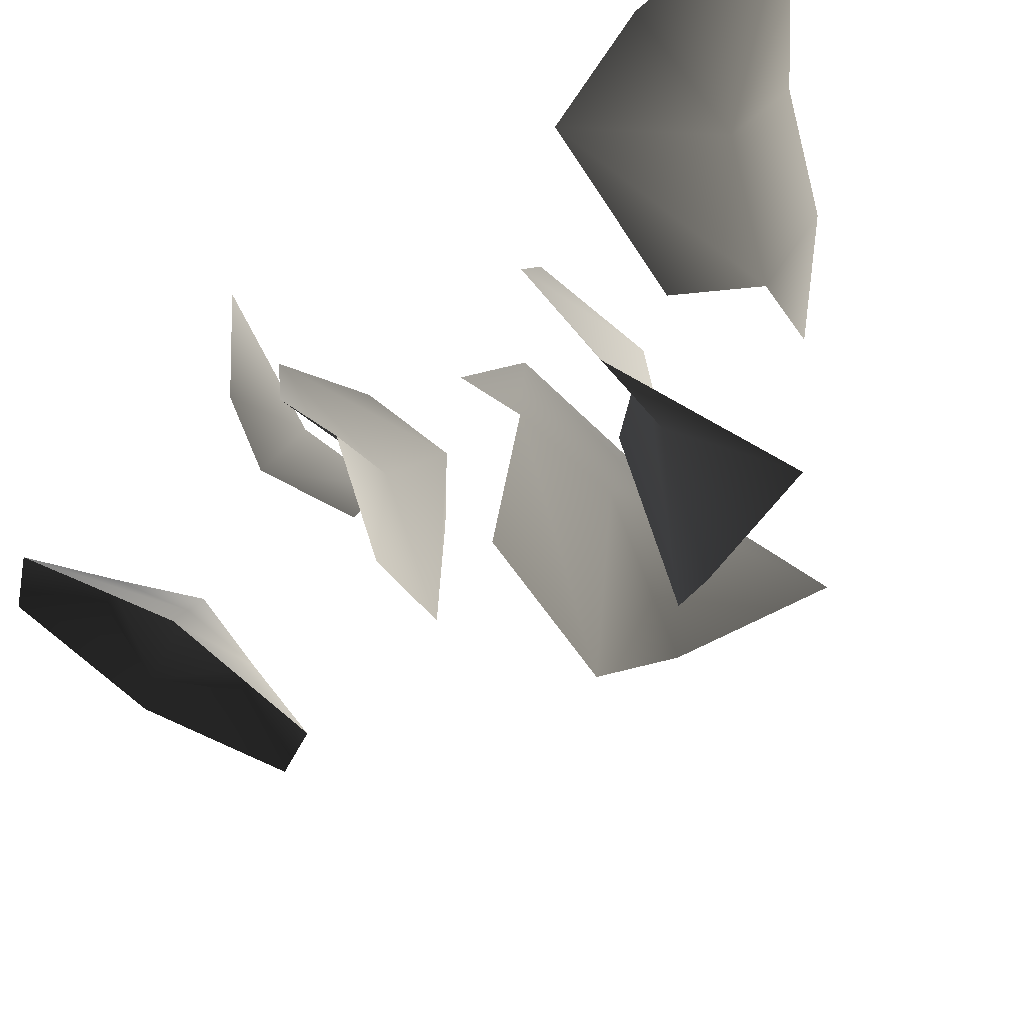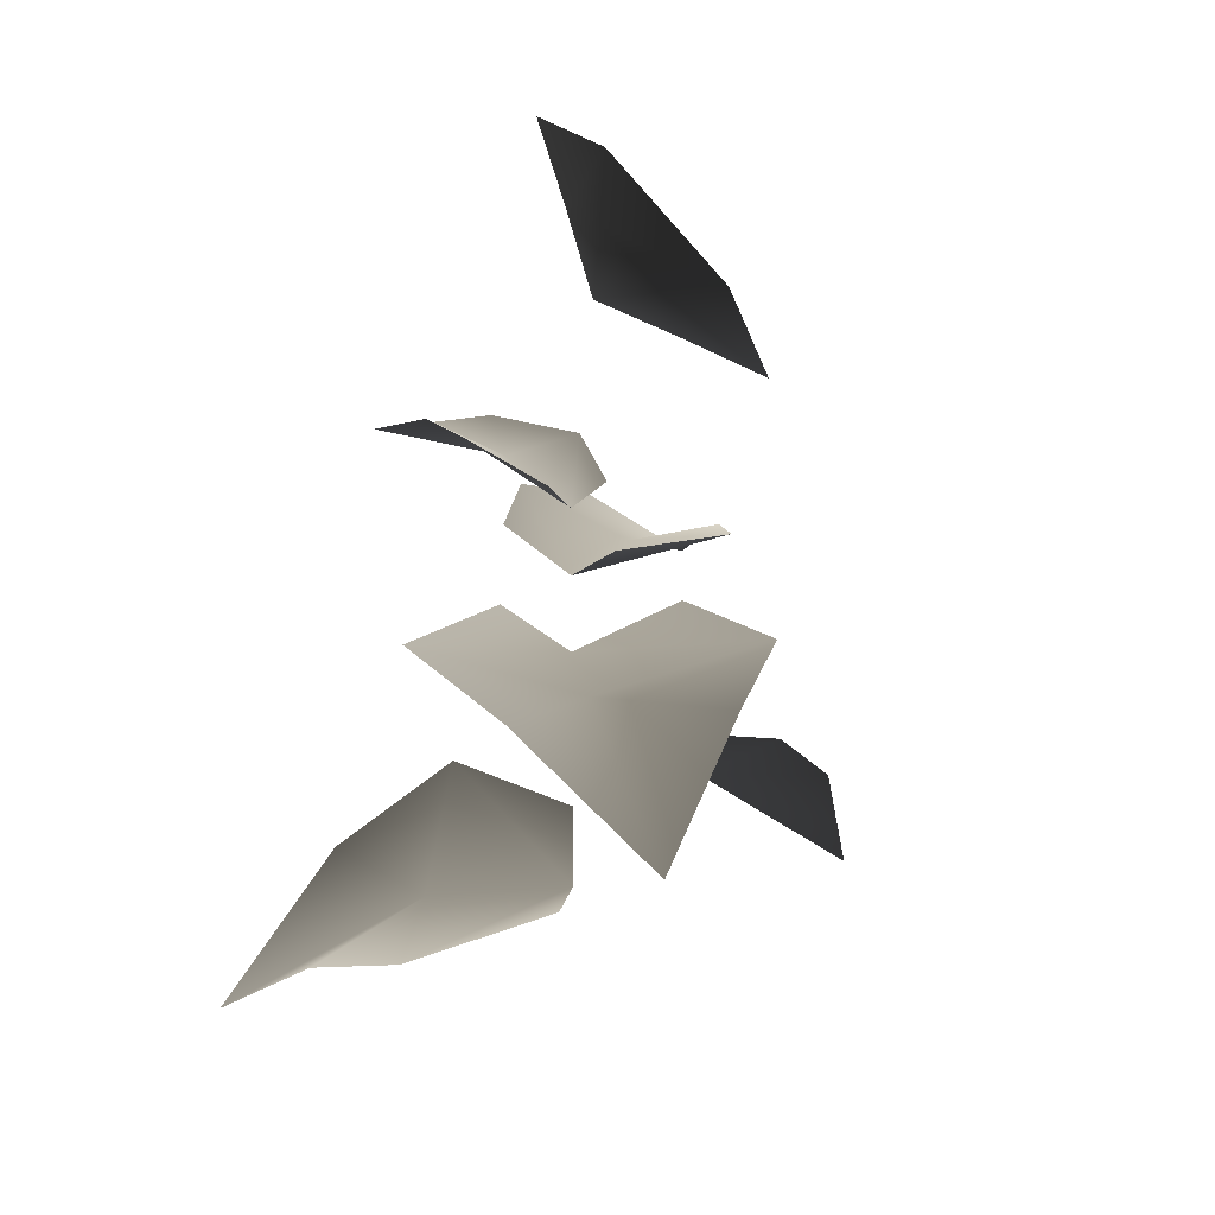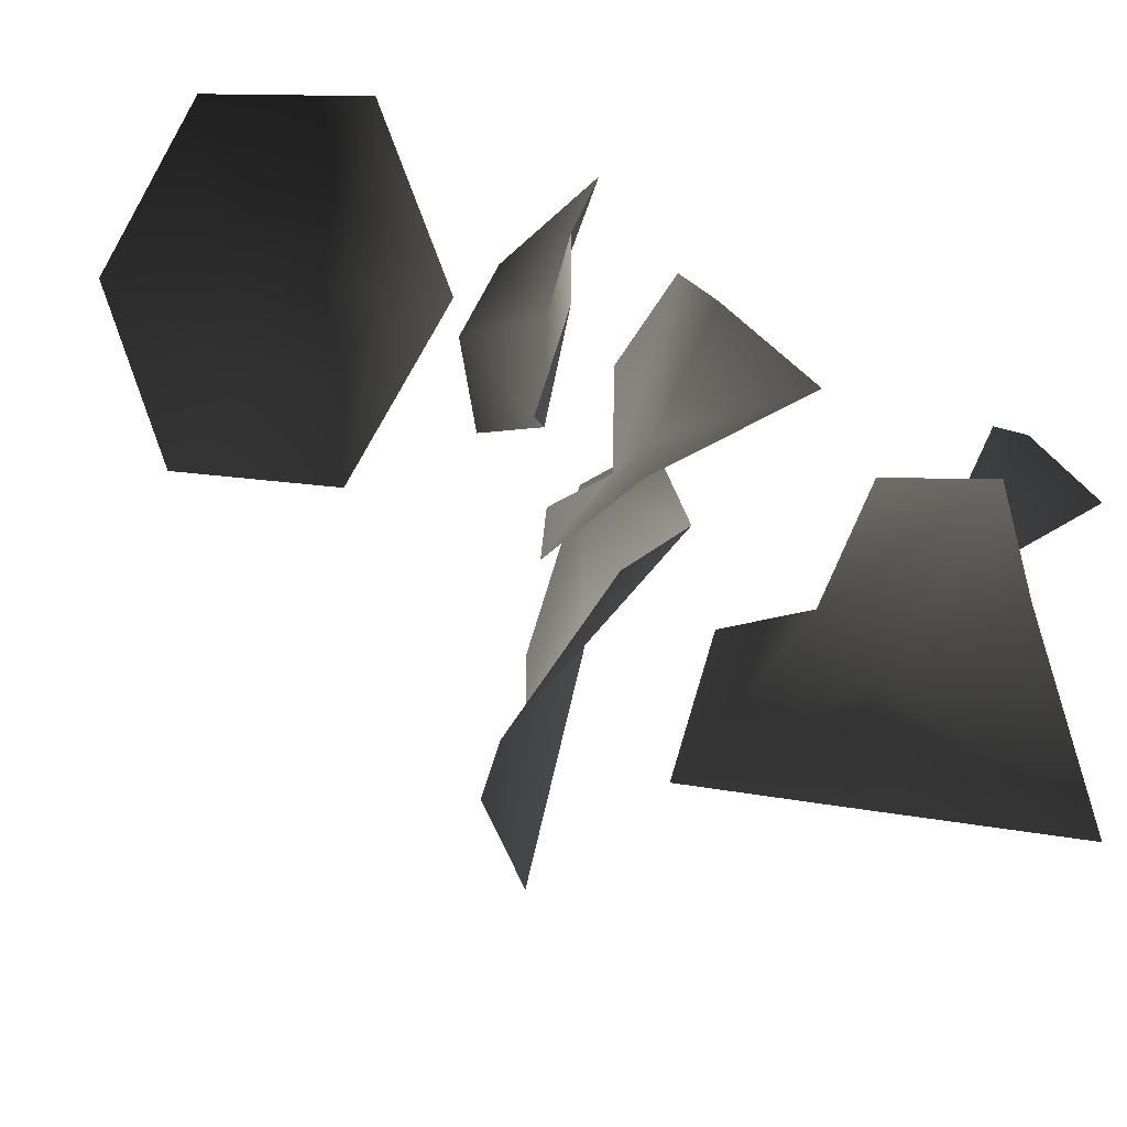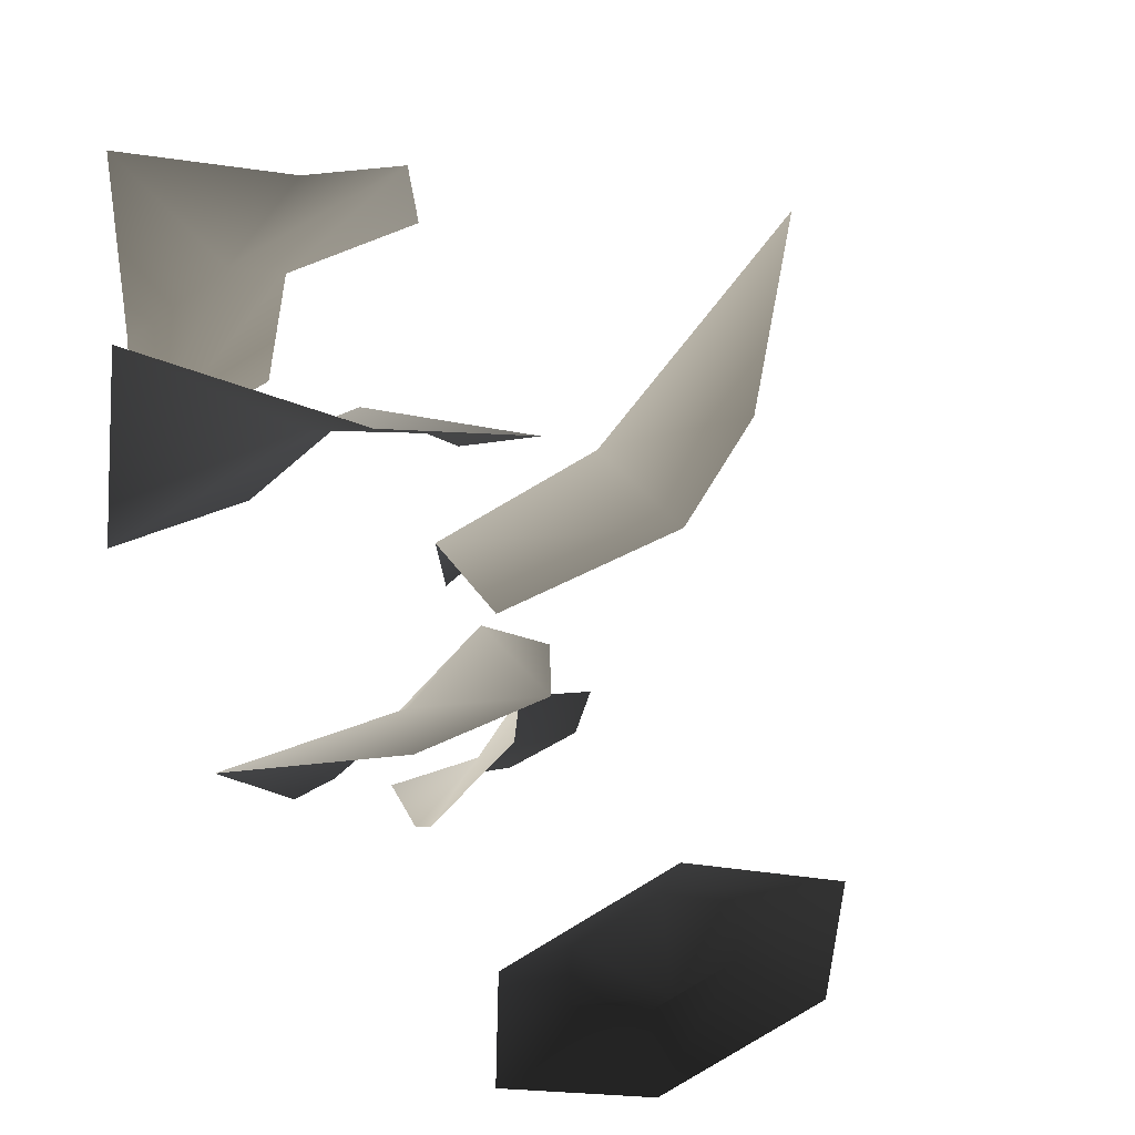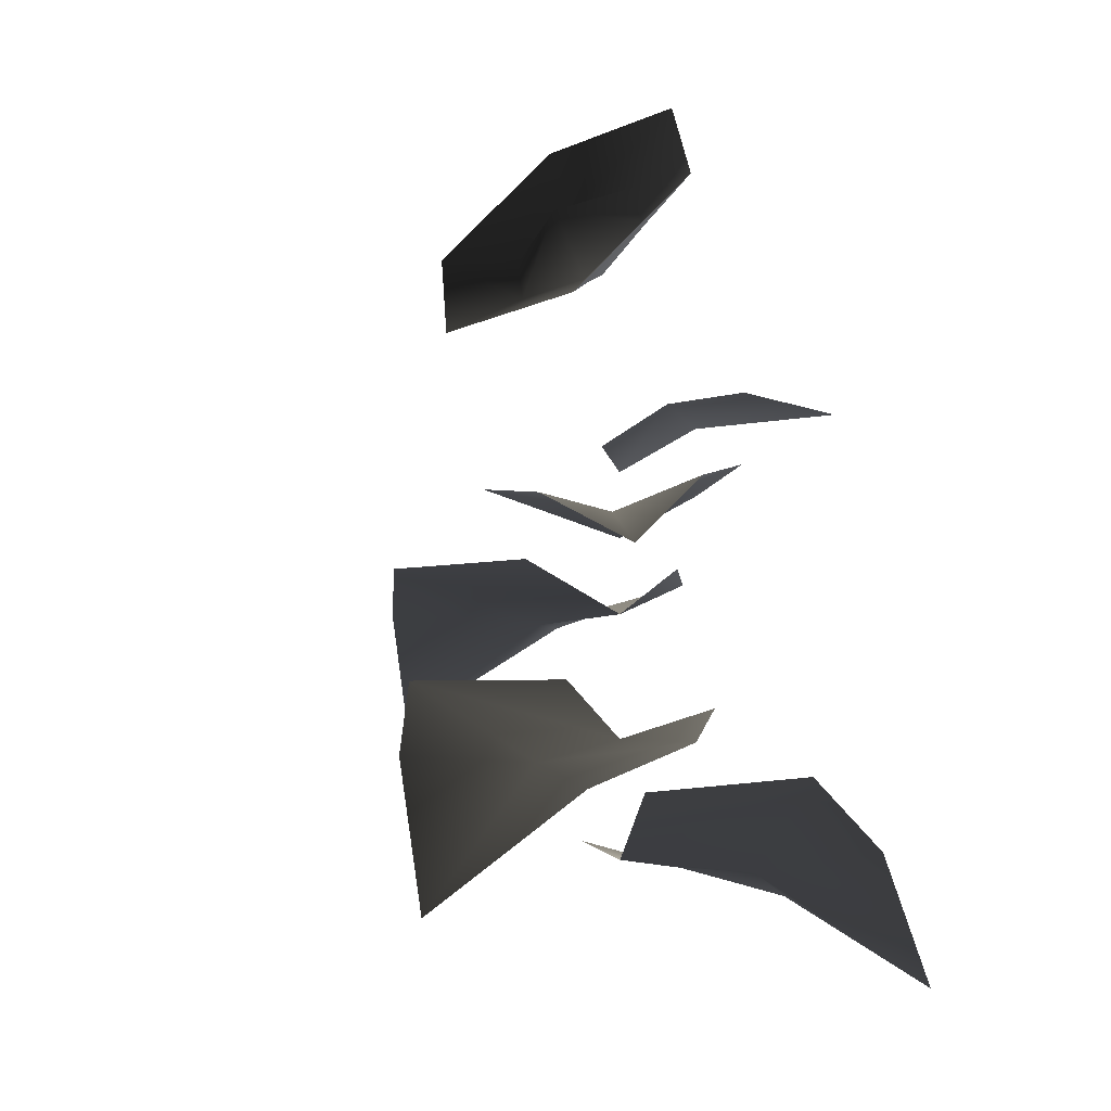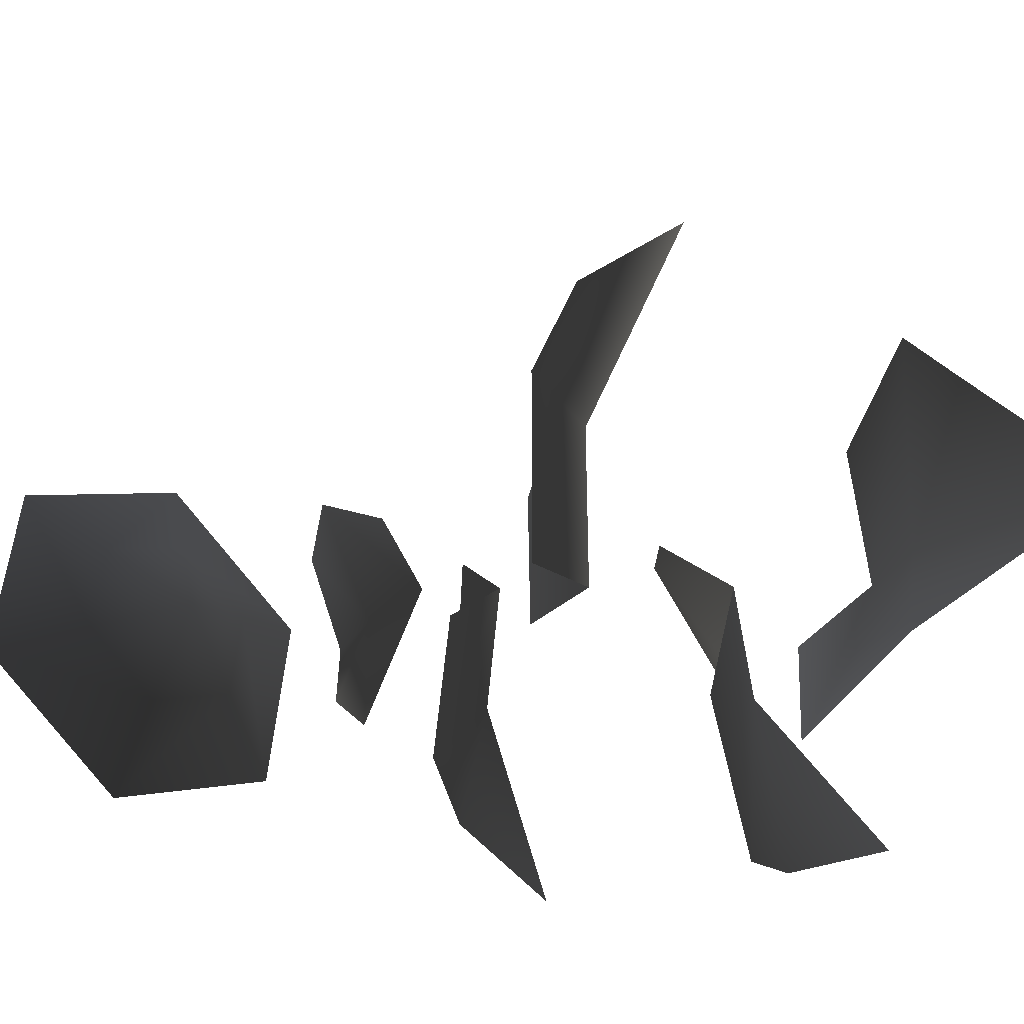
<metadata>
{"format":"obj","ext":"obj","renderer":"f3d","projection":"perspective","resolution":1024,"background":"white","views":[{"elev":-49.0,"azim":-55.9,"up":"+Z"},{"elev":15.1,"azim":68.5,"up":"+Y"},{"elev":-68.1,"azim":-125.3,"up":"+Z"},{"elev":-75.3,"azim":27.7,"up":"+Z"},{"elev":-6.6,"azim":-136.8,"up":"+Y"},{"elev":54.1,"azim":-90.6,"up":"+Z"}]}
</metadata>
<code>
v 0.3688 2.86 0.8782
v -0.08876 2.86 0.2961
v 0 2.638 0
v 0.6522 2.638 0.1655
v 0.8561 2.86 -0.5847
v 0.1394 2.86 -0.4651
v 1.223 2.699 -0.2548
v 0.9947 2.673 0.6505
v 1.655 2.207 0.2503
v 0.5939 2.332 -0.7327
v 0.2512 2.352 -0.08039
v -0.0002928 2.08 -0.003657
v -0.1047 1.961 -0.6546
v -0.9002 2.028 -0.5529
v -0.5164 2.2 0.03585
v -0.7135 1.839 -0.9958
v 0.1885 1.985 -1.168
v -0.325 1.34 -1.523
v -0.8629 1.903 0.2719
v -0.2237 1.839 -0.08961
v -0.0002953 1.546 -0.003662
v -0.2746 1.485 0.6045
v 0.4531 1.494 0.9481
v 0.4656 1.63 0.2377
v 0.03927 1.36 1.227
v -0.7934 1.577 0.8745
v -0.6207 0.9398 1.482
v 0.1989 3.153 -0.6691
v 0.2029 3.128 -0.1257
v 0 2.982 0
v -0.3024 3.036 -0.3875
v -0.7356 3.236 -0.03388
v -0.2687 3.169 0.2162
v -0.8142 3.143 -0.3953
v -0.2804 3.078 -0.8218
v -0.8806 2.809 -0.8984
v -0.476 3.506 -0.2223
v -0.06661 3.37 -0.1928
v 0 3.282 0
v -0.28 3.472 0.1994
v 0.03963 3.64 0.5035
v 0.2097 3.432 0.1748
v -0.2558 3.667 0.5658
v -0.6026 3.591 0.1517
v -0.7124 3.545 0.6643
v 0.3688 2.86 0.8782
v 0.6522 2.638 0.1655
v 0 2.638 0
v -0.08876 2.86 0.2961
v 0.8561 2.86 -0.5847
v 0.1394 2.86 -0.4651
v 1.223 2.699 -0.2548
v 0.9947 2.673 0.6505
v 1.655 2.207 0.2503
v 0.5939 2.332 -0.7327
v -0.1047 1.961 -0.6546
v -0.0002928 2.08 -0.003657
v 0.2512 2.352 -0.08039
v -0.9002 2.028 -0.5529
v -0.5164 2.2 0.03585
v -0.7135 1.839 -0.9958
v 0.1885 1.985 -1.168
v -0.325 1.34 -1.523
v -0.8629 1.903 0.2719
v -0.2746 1.485 0.6045
v -0.0002953 1.546 -0.003662
v -0.2237 1.839 -0.08961
v 0.4531 1.494 0.9481
v 0.4656 1.63 0.2377
v 0.03927 1.36 1.227
v -0.7934 1.577 0.8745
v -0.6207 0.9398 1.482
v 0.1989 3.153 -0.6691
v -0.3024 3.036 -0.3875
v 0 2.982 0
v 0.2029 3.128 -0.1257
v -0.7356 3.236 -0.03388
v -0.2687 3.169 0.2162
v -0.8142 3.143 -0.3953
v -0.2804 3.078 -0.8218
v -0.8806 2.809 -0.8984
v -0.476 3.506 -0.2223
v -0.28 3.472 0.1994
v 0 3.282 0
v -0.06661 3.37 -0.1928
v 0.03963 3.64 0.5035
v 0.2097 3.432 0.1748
v -0.2558 3.667 0.5658
v -0.6026 3.591 0.1517
v -0.7124 3.545 0.6643
v 0.1693 4.03 -0.4568
v 0.02228 4.418 -0.4059
v -0.1994 4.065 -0.4449
v -0.353 4.334 -0.2408
v -0.138 4.566 -0.04873
v 0.2306 4.531 -0.06068
v 0.3842 4.262 -0.2647
v 0.7578 4.316 -0.39
v 0.3279 3.85 -0.7742
v -0.4094 3.921 -0.7503
v -0.7167 4.458 -0.3422
v -0.2868 4.924 0.042
v 0.4505 4.853 0.0181
v -0.2001 4.053 -0.4288
v 0.008955 4.178 -0.09967
v 0.1686 4.017 -0.4407
v 0.3835 4.25 -0.2486
v 0.2299 4.518 -0.0446
v -0.1387 4.554 -0.03264
v -0.3537 4.321 -0.2247
v -0.7167 4.458 -0.3422
v -0.4094 3.921 -0.7503
v 0.3279 3.85 -0.7742
v 0.7578 4.316 -0.39
v 0.4505 4.853 0.0181
v -0.2868 4.924 0.042
g Sunflower1_alpha_1196_235
f 1 3 2
f 1 4 3
f 3 4 5
f 3 5 6
f 5 4 7
f 1 8 4
f 8 9 4
f 7 4 9
f 10 12 11
f 10 13 12
f 12 13 14
f 12 14 15
f 14 13 16
f 10 17 13
f 17 18 13
f 16 13 18
f 19 21 20
f 19 22 21
f 21 22 23
f 21 23 24
f 23 22 25
f 19 26 22
f 26 27 22
f 25 22 27
f 28 30 29
f 28 31 30
f 30 31 32
f 30 32 33
f 32 31 34
f 28 35 31
f 35 36 31
f 34 31 36
f 37 39 38
f 37 40 39
f 39 40 41
f 39 41 42
f 41 40 43
f 37 44 40
f 44 45 40
f 43 40 45
f 46 48 47
f 46 49 48
f 48 50 47
f 48 51 50
f 50 52 47
f 46 47 53
f 53 47 54
f 52 54 47
f 55 57 56
f 55 58 57
f 57 59 56
f 57 60 59
f 59 61 56
f 55 56 62
f 62 56 63
f 61 63 56
f 64 66 65
f 64 67 66
f 66 68 65
f 66 69 68
f 68 70 65
f 64 65 71
f 71 65 72
f 70 72 65
f 73 75 74
f 73 76 75
f 75 77 74
f 75 78 77
f 77 79 74
f 73 74 80
f 80 74 81
f 79 81 74
f 82 84 83
f 82 85 84
f 84 86 83
f 84 87 86
f 86 88 83
f 82 83 89
f 89 83 90
f 88 90 83
f 91 93 92
f 93 94 92
f 94 95 92
f 95 96 92
f 96 97 92
f 97 91 92
f 98 91 97
f 98 99 91
f 99 93 91
f 99 100 93
f 100 94 93
f 100 101 94
f 101 95 94
f 101 102 95
f 102 96 95
f 102 103 96
f 103 97 96
f 103 98 97
f 104 106 105
f 106 107 105
f 107 108 105
f 108 109 105
f 109 110 105
f 110 104 105
f 111 104 110
f 111 112 104
f 112 106 104
f 112 113 106
f 113 107 106
f 113 114 107
f 114 108 107
f 114 115 108
f 115 109 108
f 115 116 109
f 116 110 109
f 116 111 110

</code>
